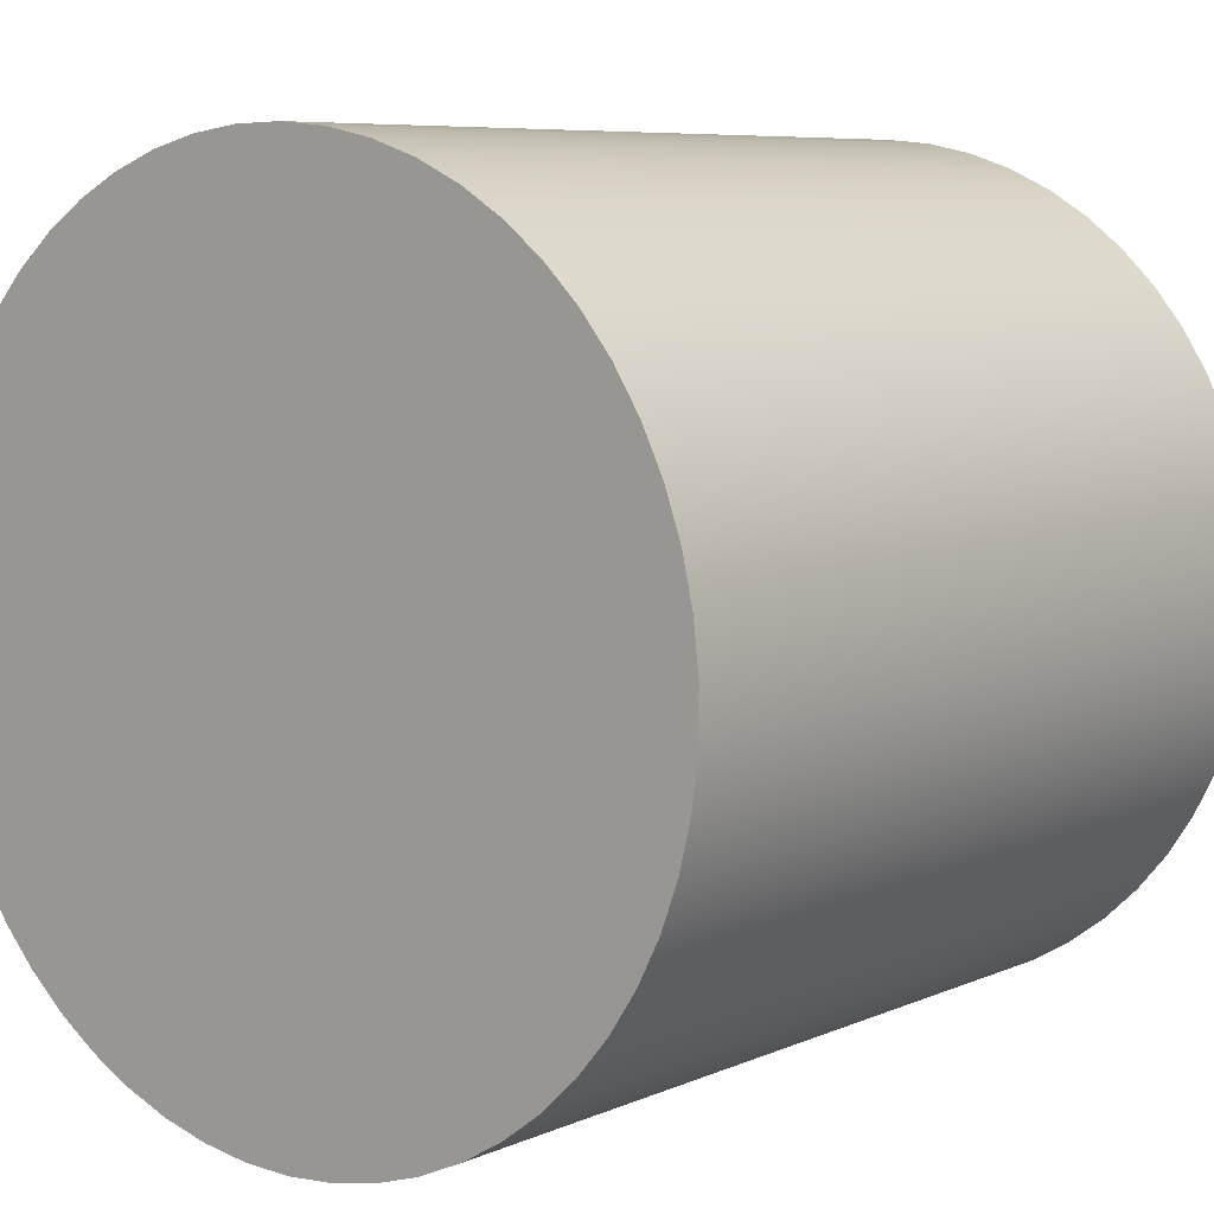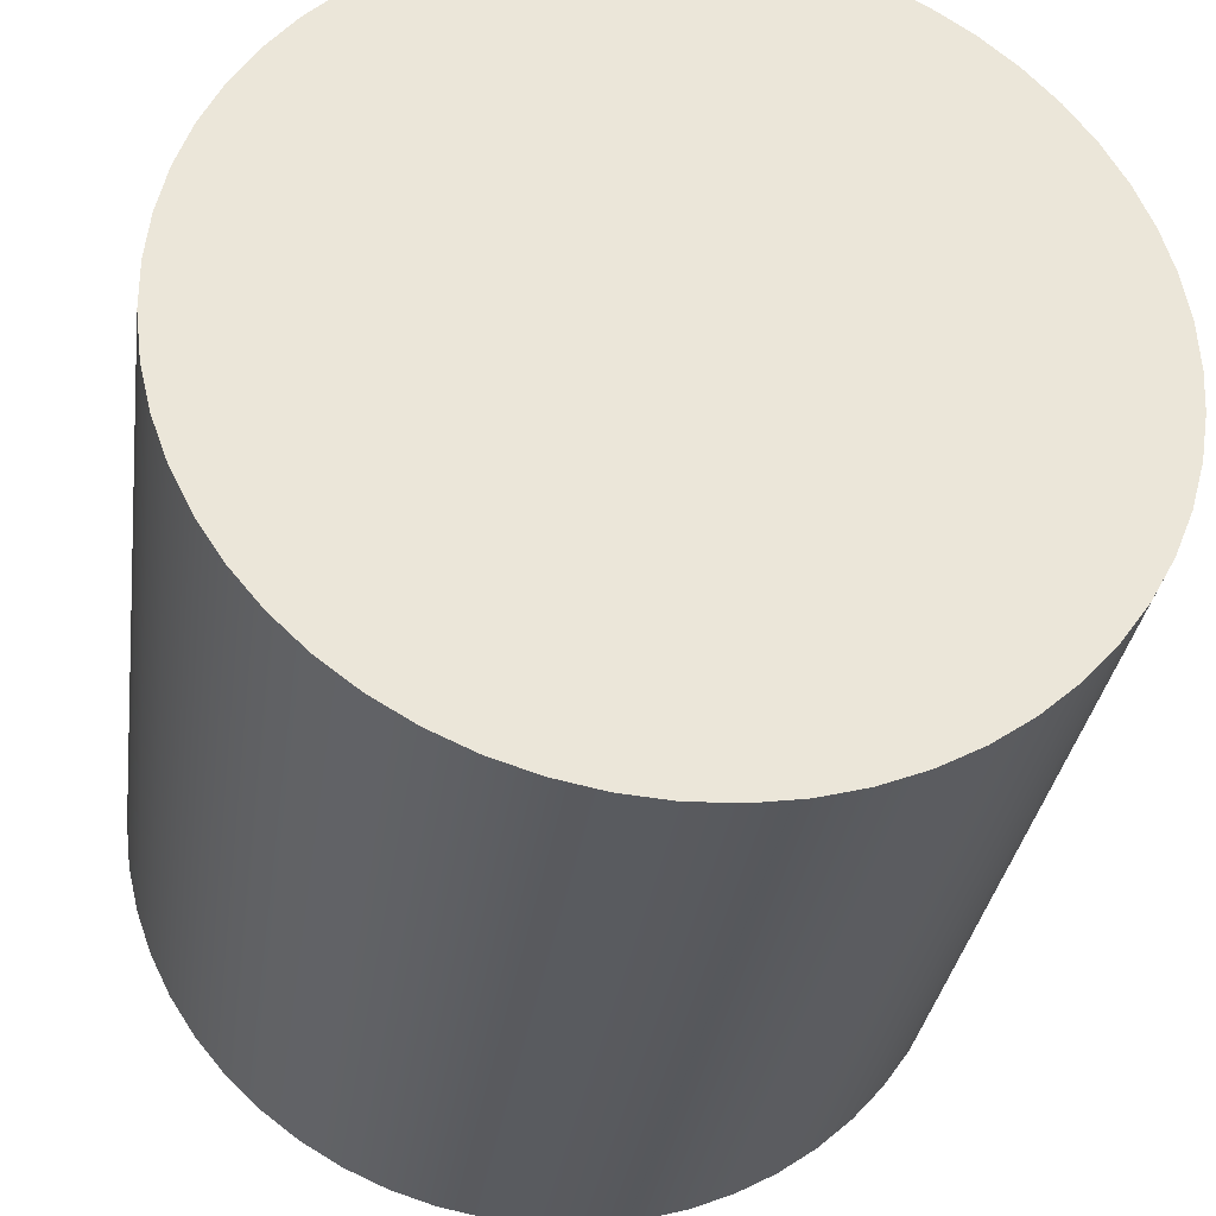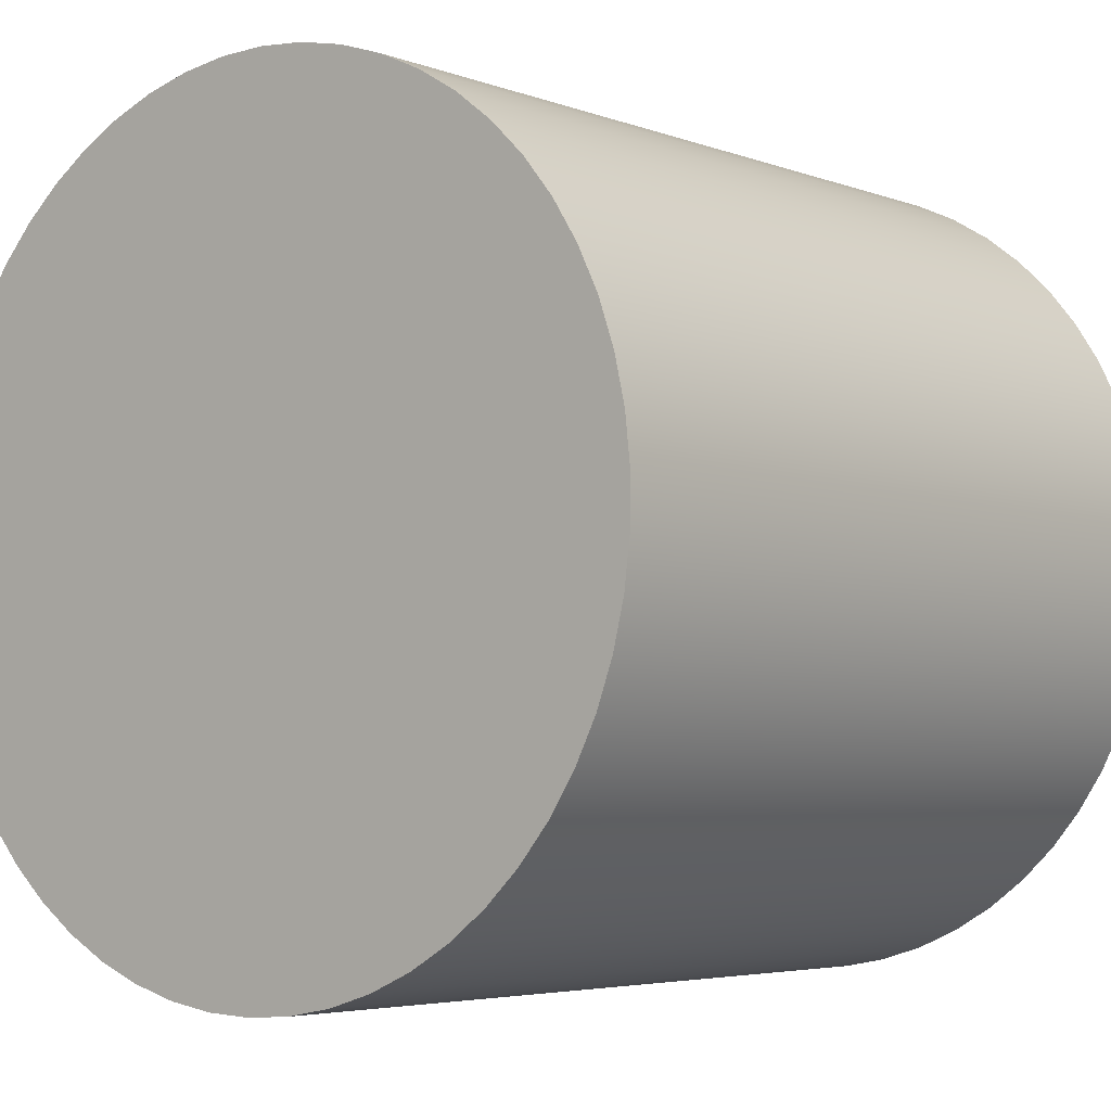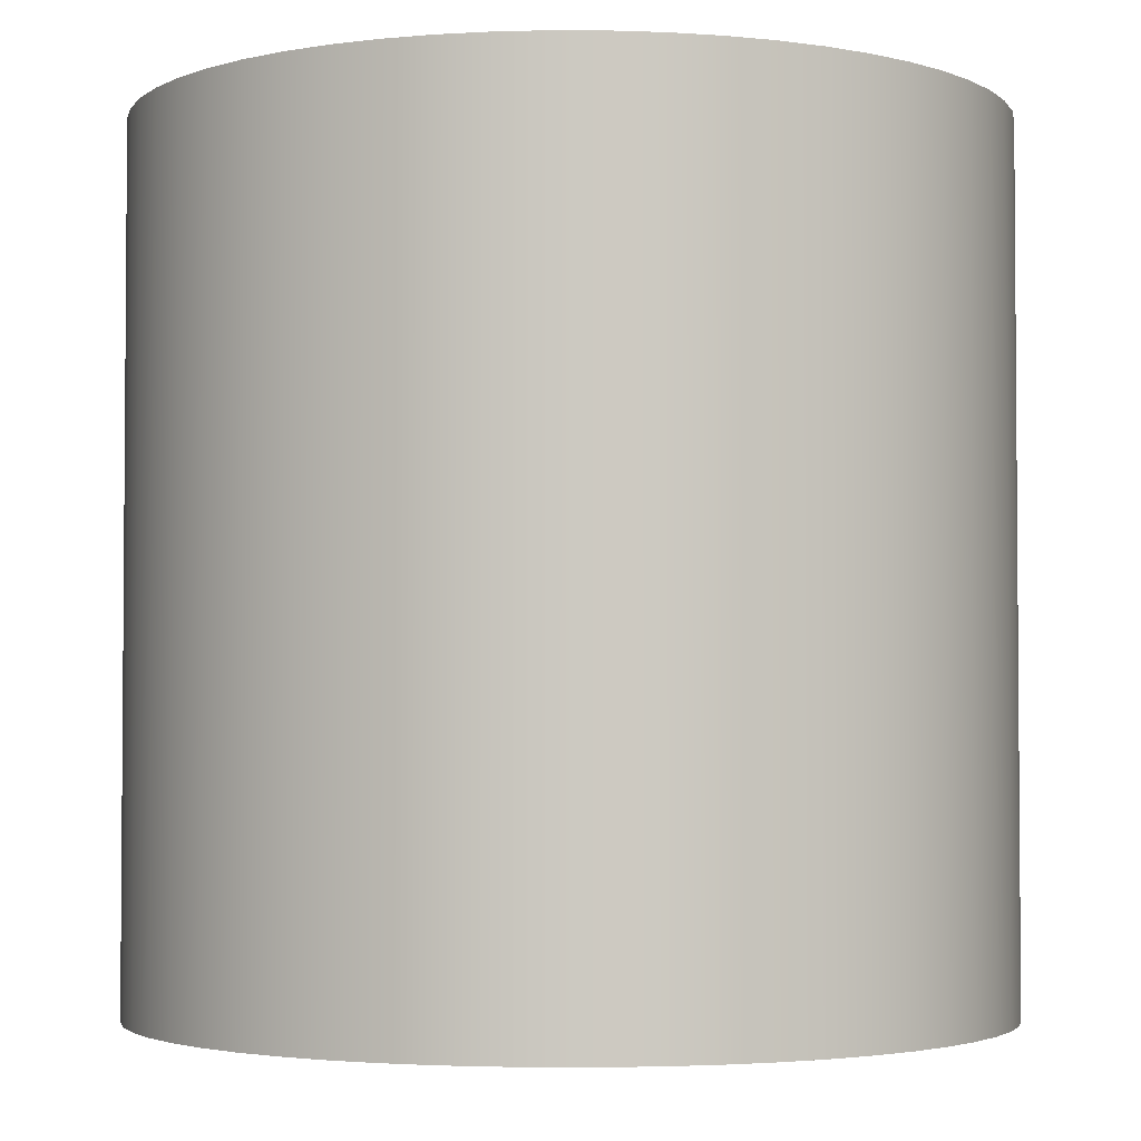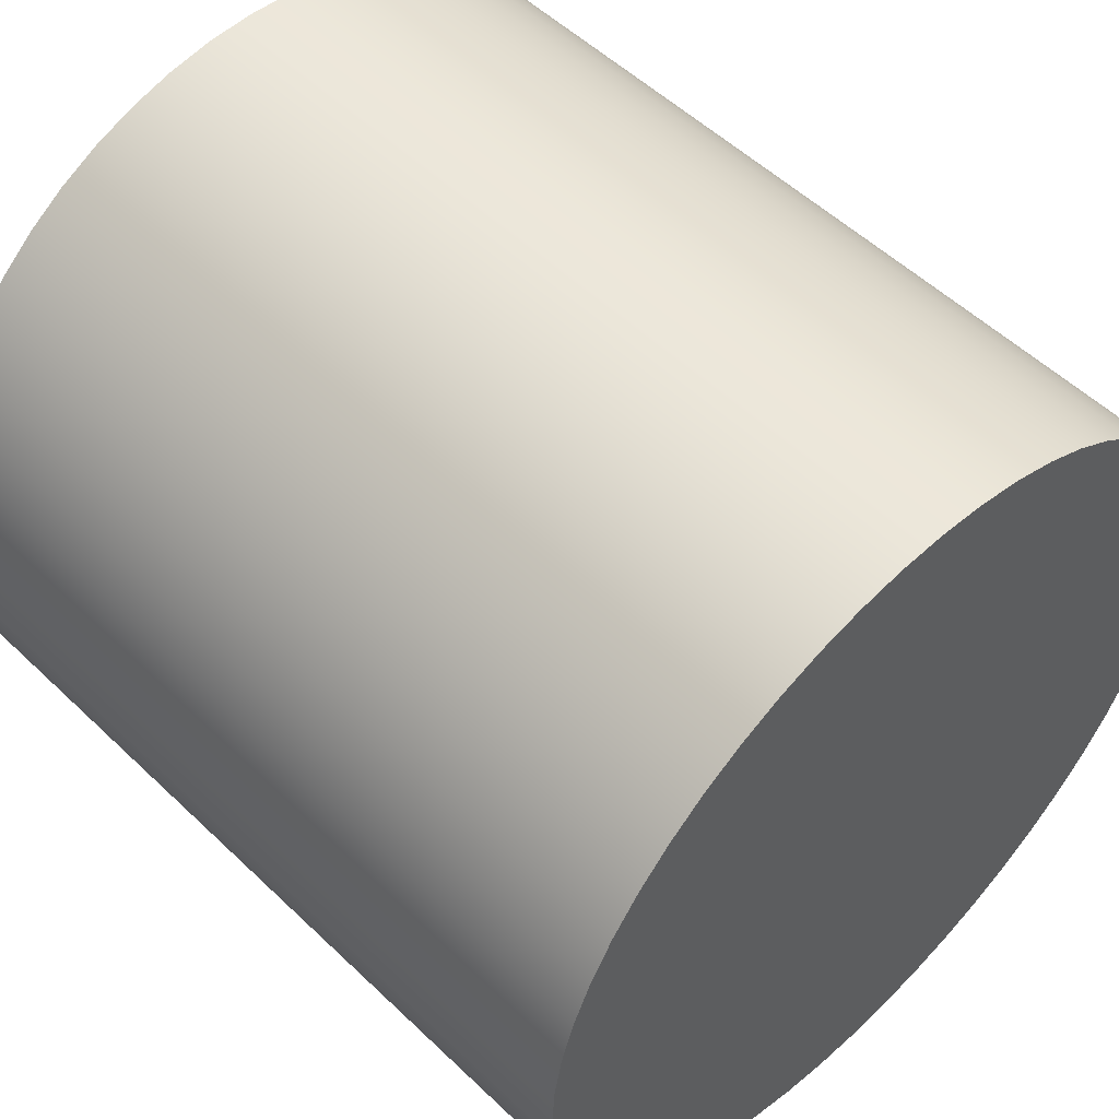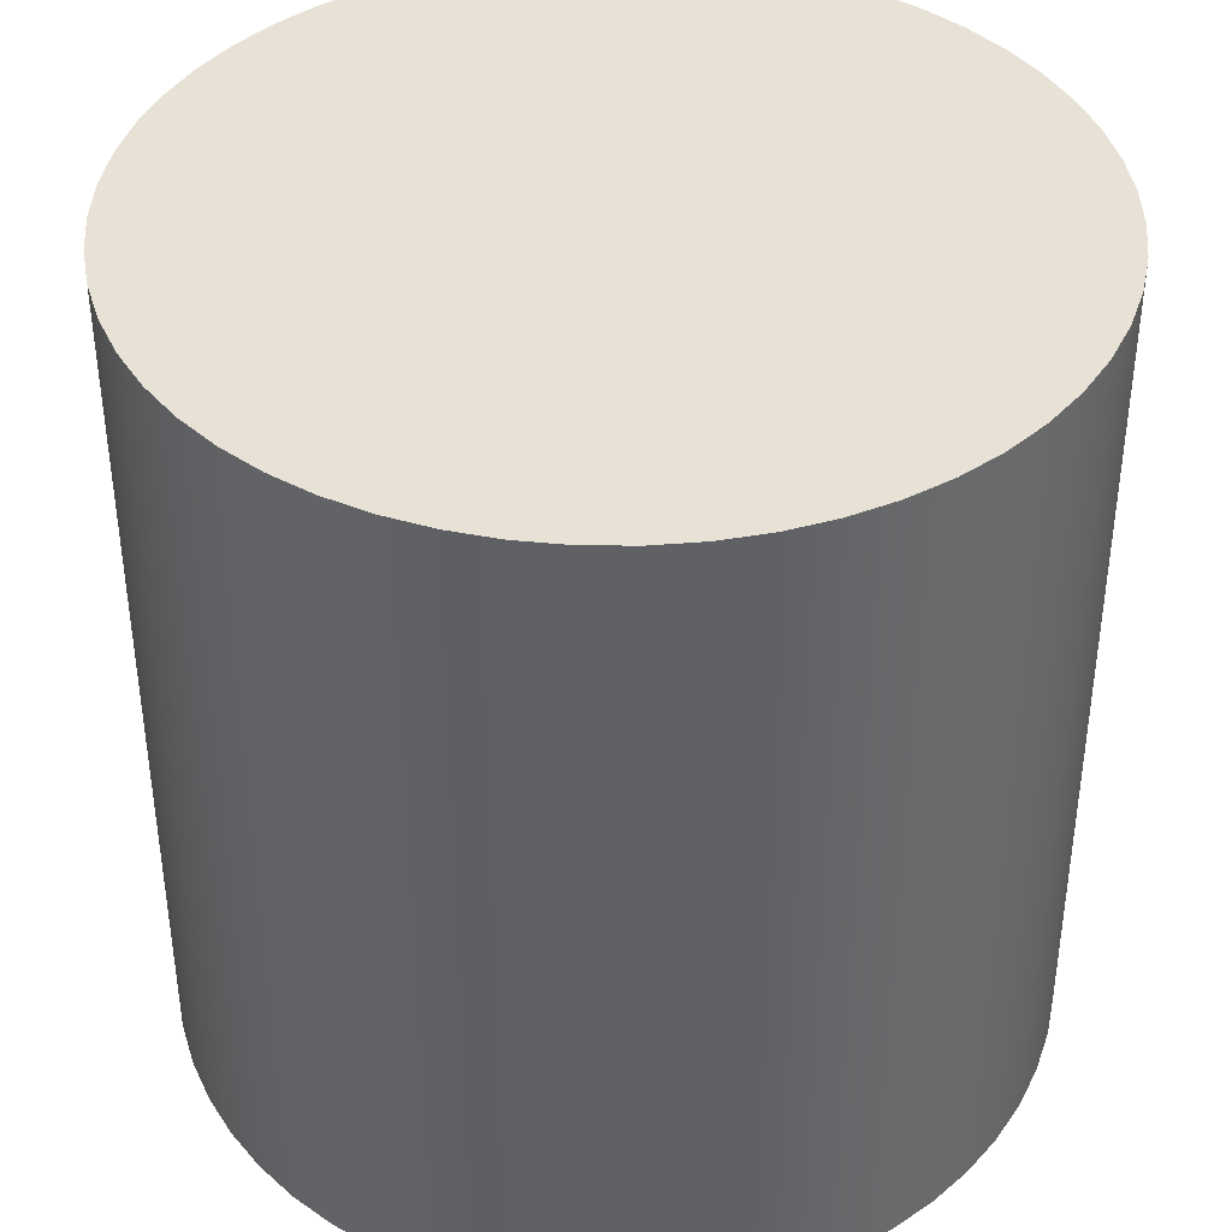
<metadata>
{"format":"obj","ext":"obj","renderer":"f3d","projection":"perspective","resolution":1024,"background":"white","views":[{"elev":7.2,"azim":38.7,"up":"+Z"},{"elev":-31.8,"azim":172.1,"up":"+Z"},{"elev":-4.4,"azim":39.4,"up":"+Z"},{"elev":-2.9,"azim":17.4,"up":"+Y"},{"elev":53.2,"azim":-44.4,"up":"+Z"},{"elev":40.3,"azim":51.7,"up":"+Y"}]}
</metadata>
<code>
v -0.09951 0 -0.009877
v -0.1 0 -9.899e-05
v -0.1 0.2 -9.899e-05
v -0.09951 0.2 -0.009877
v -0.1 0 -9.899e-05
v -0.09936 0 0.01133
v -0.09741 0 0.02261
v -0.09419 0 0.0336
v -0.08973 0 0.04414
v -0.0841 0 0.05411
v -0.07736 0 0.06336
v -0.06961 0 0.07179
v -0.06095 0 0.07928
v -0.05149 0 0.08572
v -0.04136 0 0.09105
v -0.03068 0 0.09518
v -0.0196 0 0.09806
v -0.008265 0 0.09966
v 0.003179 0 0.09995
v 0.01458 0 0.09893
v 0.02579 0 0.09662
v 0.03667 0 0.09304
v 0.04706 0 0.08824
v 0.05684 0 0.08228
v 0.06587 0 0.07524
v 0.07403 0 0.06722
v 0.08123 0 0.05832
v 0.08737 0 0.04865
v 0.09235 0 0.03835
v 0.09613 0 0.02754
v 0.09865 0 0.01638
v 0.09988 0 0.004994
v 0.09979 0 -0.006454
v 0.0984 0 -0.01782
v 0.09572 0 -0.02895
v 0.09178 0 -0.0397
v 0.08665 0 -0.04993
v 0.08037 0 -0.0595
v 0.07304 0 -0.0683
v 0.06476 0 -0.0762
v 0.05563 0 -0.0831
v 0.04576 0 -0.08891
v 0.0353 0 -0.09356
v 0.02438 0 -0.09698
v 0.01313 0 -0.09913
v 0.001717 0 -0.09999
v -0.009721 0 -0.09953
v -0.02103 0 -0.09776
v -0.03207 0 -0.09472
v -0.04268 0 -0.09043
v -0.05274 0 -0.08496
v -0.0621 0 -0.07838
v -0.07066 0 -0.07077
v -0.07828 0 -0.06223
v -0.08488 0 -0.05287
v -0.09037 0 -0.04283
v -0.09467 0 -0.03222
v -0.09773 0 -0.02119
v -0.09951 0 -0.009877
v -0.09951 0.2 -0.009877
v -0.09773 0.2 -0.02119
v -0.09467 0.2 -0.03222
v -0.09037 0.2 -0.04283
v -0.08488 0.2 -0.05287
v -0.07828 0.2 -0.06223
v -0.07066 0.2 -0.07077
v -0.0621 0.2 -0.07838
v -0.05274 0.2 -0.08496
v -0.04268 0.2 -0.09043
v -0.03207 0.2 -0.09472
v -0.02103 0.2 -0.09776
v -0.009721 0.2 -0.09953
v 0.001717 0.2 -0.09999
v 0.01313 0.2 -0.09913
v 0.02438 0.2 -0.09698
v 0.0353 0.2 -0.09356
v 0.04576 0.2 -0.08891
v 0.05563 0.2 -0.0831
v 0.06476 0.2 -0.0762
v 0.07304 0.2 -0.0683
v 0.08037 0.2 -0.0595
v 0.08665 0.2 -0.04993
v 0.09178 0.2 -0.0397
v 0.09572 0.2 -0.02895
v 0.0984 0.2 -0.01782
v 0.09979 0.2 -0.006454
v 0.09988 0.2 0.004994
v 0.09865 0.2 0.01638
v 0.09613 0.2 0.02754
v 0.09235 0.2 0.03835
v 0.08737 0.2 0.04865
v 0.08123 0.2 0.05832
v 0.07403 0.2 0.06722
v 0.06587 0.2 0.07524
v 0.05684 0.2 0.08228
v 0.04706 0.2 0.08824
v 0.03667 0.2 0.09304
v 0.02579 0.2 0.09662
v 0.01458 0.2 0.09893
v 0.003179 0.2 0.09995
v -0.008265 0.2 0.09966
v -0.0196 0.2 0.09806
v -0.03068 0.2 0.09518
v -0.04136 0.2 0.09105
v -0.05149 0.2 0.08572
v -0.06095 0.2 0.07928
v -0.06961 0.2 0.07179
v -0.07736 0.2 0.06336
v -0.0841 0.2 0.05411
v -0.08973 0.2 0.04414
v -0.09419 0.2 0.0336
v -0.09741 0.2 0.02261
v -0.09936 0.2 0.01133
v -0.1 0.2 -9.899e-05
v -0.1 0.2 -9.899e-05
v -0.09936 0.2 0.01133
v -0.09741 0.2 0.02261
v -0.09419 0.2 0.0336
v -0.08973 0.2 0.04414
v -0.0841 0.2 0.05411
v -0.07736 0.2 0.06336
v -0.06961 0.2 0.07179
v -0.06095 0.2 0.07928
v -0.05149 0.2 0.08572
v -0.04136 0.2 0.09105
v -0.03068 0.2 0.09518
v -0.0196 0.2 0.09806
v -0.008265 0.2 0.09966
v 0.003179 0.2 0.09995
v 0.01458 0.2 0.09893
v 0.02579 0.2 0.09662
v 0.03667 0.2 0.09304
v 0.04706 0.2 0.08824
v 0.05684 0.2 0.08228
v 0.06587 0.2 0.07524
v 0.07403 0.2 0.06722
v 0.08123 0.2 0.05832
v 0.08737 0.2 0.04865
v 0.09235 0.2 0.03835
v 0.09613 0.2 0.02754
v 0.09865 0.2 0.01638
v 0.09988 0.2 0.004994
v 0.09979 0.2 -0.006454
v 0.0984 0.2 -0.01782
v 0.09572 0.2 -0.02895
v 0.09178 0.2 -0.0397
v 0.08665 0.2 -0.04993
v 0.08037 0.2 -0.0595
v 0.07304 0.2 -0.0683
v 0.06476 0.2 -0.0762
v 0.05563 0.2 -0.0831
v 0.04576 0.2 -0.08891
v 0.0353 0.2 -0.09356
v 0.02438 0.2 -0.09698
v 0.01313 0.2 -0.09913
v 0.001717 0.2 -0.09999
v -0.009721 0.2 -0.09953
v -0.02103 0.2 -0.09776
v -0.03207 0.2 -0.09472
v -0.04268 0.2 -0.09043
v -0.05274 0.2 -0.08496
v -0.0621 0.2 -0.07838
v -0.07066 0.2 -0.07077
v -0.07828 0.2 -0.06223
v -0.08488 0.2 -0.05287
v -0.09037 0.2 -0.04283
v -0.09467 0.2 -0.03222
v -0.09773 0.2 -0.02119
v -0.09951 0.2 -0.009877
v -0.09951 0 -0.009877
v -0.09773 0 -0.02119
v -0.09467 0 -0.03222
v -0.09037 0 -0.04283
v -0.08488 0 -0.05287
v -0.07828 0 -0.06223
v -0.07066 0 -0.07077
v -0.0621 0 -0.07838
v -0.05274 0 -0.08496
v -0.04268 0 -0.09043
v -0.03207 0 -0.09472
v -0.02103 0 -0.09776
v -0.009721 0 -0.09953
v 0.001717 0 -0.09999
v 0.01313 0 -0.09913
v 0.02438 0 -0.09698
v 0.0353 0 -0.09356
v 0.04576 0 -0.08891
v 0.05563 0 -0.0831
v 0.06476 0 -0.0762
v 0.07304 0 -0.0683
v 0.08037 0 -0.0595
v 0.08665 0 -0.04993
v 0.09178 0 -0.0397
v 0.09572 0 -0.02895
v 0.0984 0 -0.01782
v 0.09979 0 -0.006454
v 0.09988 0 0.004994
v 0.09865 0 0.01638
v 0.09613 0 0.02754
v 0.09235 0 0.03835
v 0.08737 0 0.04865
v 0.08123 0 0.05832
v 0.07403 0 0.06722
v 0.06587 0 0.07524
v 0.05684 0 0.08228
v 0.04706 0 0.08824
v 0.03667 0 0.09304
v 0.02579 0 0.09662
v 0.01458 0 0.09893
v 0.003179 0 0.09995
v -0.008265 0 0.09966
v -0.0196 0 0.09806
v -0.03068 0 0.09518
v -0.04136 0 0.09105
v -0.05149 0 0.08572
v -0.06095 0 0.07928
v -0.06961 0 0.07179
v -0.07736 0 0.06336
v -0.0841 0 0.05411
v -0.08973 0 0.04414
v -0.09419 0 0.0336
v -0.09741 0 0.02261
v -0.09936 0 0.01133
v -0.1 0 -9.899e-05
g 6e35939e-e340-11ea-85d8-54bf646e7e1f
f 1 2 4
f 4 2 3
g 6e3a0076-e340-11ea-93ac-54bf646e7e1f
f 114 5 113
f 113 5 6
f 113 6 112
f 112 6 7
f 112 7 111
f 111 7 8
f 111 8 110
f 110 8 9
f 110 9 109
f 109 9 10
f 109 10 108
f 108 10 11
f 108 11 107
f 107 11 12
f 107 12 106
f 106 12 13
f 106 13 105
f 105 13 14
f 105 14 104
f 104 14 15
f 104 15 103
f 103 15 16
f 103 16 102
f 102 16 17
f 102 17 101
f 101 17 18
f 101 18 100
f 100 18 19
f 100 19 99
f 99 19 20
f 99 20 98
f 98 20 21
f 98 21 97
f 97 21 22
f 97 22 96
f 96 22 23
f 96 23 95
f 95 23 24
f 95 24 94
f 94 24 25
f 94 25 93
f 93 25 26
f 93 26 92
f 92 26 27
f 92 27 91
f 91 27 28
f 91 28 90
f 90 28 29
f 90 29 89
f 89 29 30
f 89 30 88
f 88 30 31
f 88 31 87
f 87 31 32
f 87 32 86
f 86 32 33
f 86 33 85
f 85 33 34
f 85 34 84
f 84 34 35
f 84 35 83
f 83 35 36
f 83 36 82
f 82 36 37
f 82 37 81
f 81 37 38
f 81 38 80
f 80 38 39
f 80 39 79
f 79 39 40
f 79 40 78
f 78 40 41
f 78 41 77
f 77 41 42
f 77 42 76
f 76 42 43
f 76 43 75
f 75 43 44
f 75 44 74
f 74 44 45
f 74 45 73
f 73 45 46
f 73 46 72
f 72 46 47
f 72 47 71
f 71 47 48
f 71 48 70
f 70 48 49
f 70 49 69
f 69 49 50
f 69 50 68
f 68 50 51
f 68 51 67
f 67 51 52
f 67 52 66
f 66 52 53
f 66 53 65
f 65 53 54
f 65 54 64
f 64 54 55
f 64 55 63
f 63 55 56
f 63 56 62
f 62 56 57
f 62 57 61
f 61 57 58
f 61 58 60
f 60 58 59
g 6e808212-e340-11ea-bf10-54bf646e7e1f
f 169 115 142
f 142 115 116
f 142 116 141
f 141 116 117
f 141 117 140
f 140 117 118
f 140 118 139
f 139 118 119
f 139 119 138
f 138 119 120
f 138 120 137
f 137 120 121
f 137 121 136
f 136 121 122
f 136 122 135
f 135 122 123
f 135 123 134
f 134 123 124
f 134 124 133
f 133 124 125
f 133 125 132
f 132 125 126
f 132 126 131
f 131 126 127
f 131 127 130
f 130 127 128
f 130 128 129
f 142 143 169
f 169 143 144
f 169 144 168
f 168 144 145
f 168 145 167
f 167 145 146
f 167 146 166
f 166 146 147
f 166 147 165
f 165 147 148
f 165 148 164
f 164 148 149
f 164 149 163
f 163 149 150
f 163 150 162
f 162 150 151
f 162 151 161
f 161 151 152
f 161 152 160
f 160 152 153
f 160 153 159
f 159 153 154
f 159 154 158
f 158 154 155
f 158 155 157
f 157 155 156
g 6e87602e-e340-11ea-97f3-54bf646e7e1f
f 171 195 170
f 170 195 196
f 170 196 197
f 195 171 194
f 194 171 172
f 194 172 193
f 193 172 173
f 193 173 192
f 192 173 174
f 192 174 191
f 191 174 175
f 191 175 190
f 190 175 176
f 190 176 189
f 189 176 177
f 189 177 188
f 188 177 178
f 188 178 187
f 187 178 179
f 187 179 186
f 186 179 180
f 186 180 185
f 185 180 181
f 185 181 184
f 184 181 182
f 184 182 183
f 198 223 197
f 197 223 224
f 197 224 170
f 223 198 222
f 222 198 199
f 222 199 221
f 221 199 200
f 221 200 220
f 220 200 201
f 220 201 219
f 219 201 202
f 219 202 218
f 218 202 203
f 218 203 217
f 217 203 204
f 217 204 216
f 216 204 205
f 216 205 215
f 215 205 206
f 215 206 214
f 214 206 207
f 214 207 213
f 213 207 208
f 213 208 212
f 212 208 209
f 212 209 211
f 211 209 210

</code>
